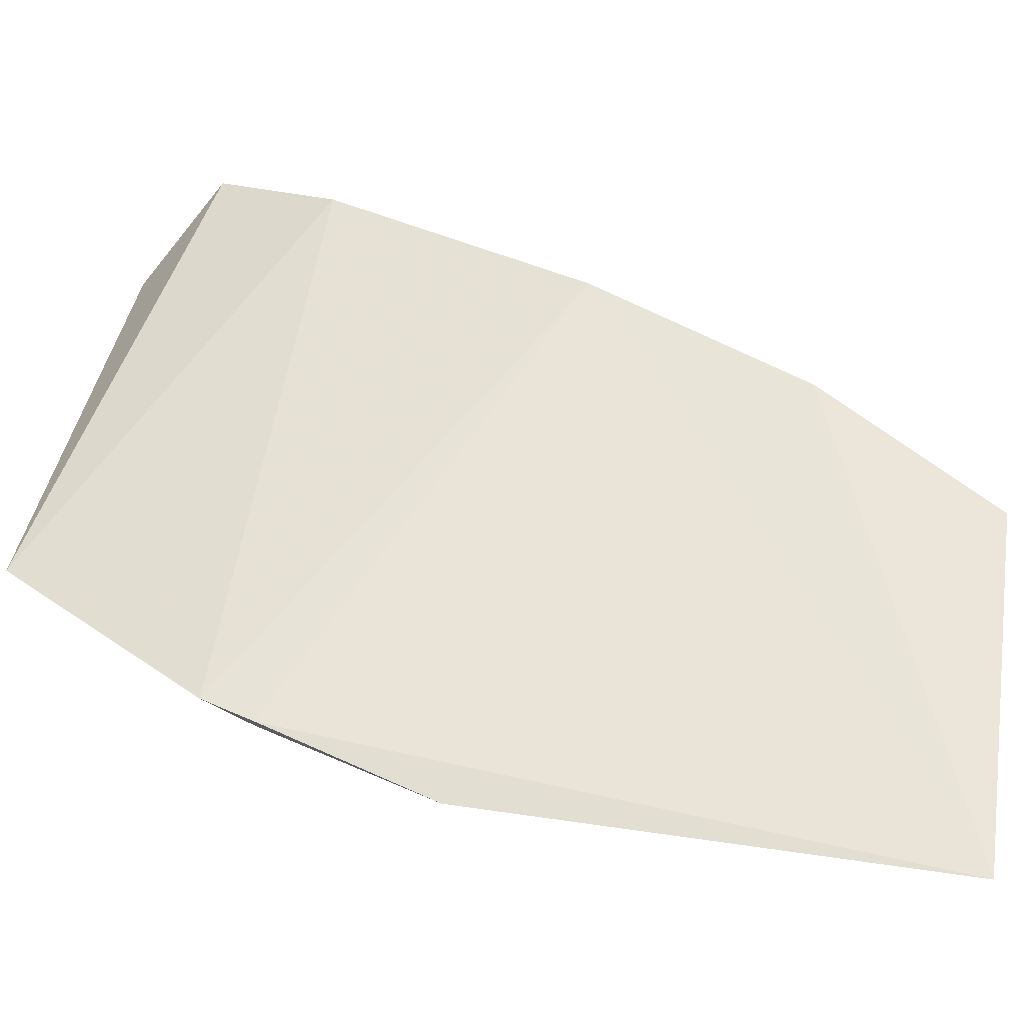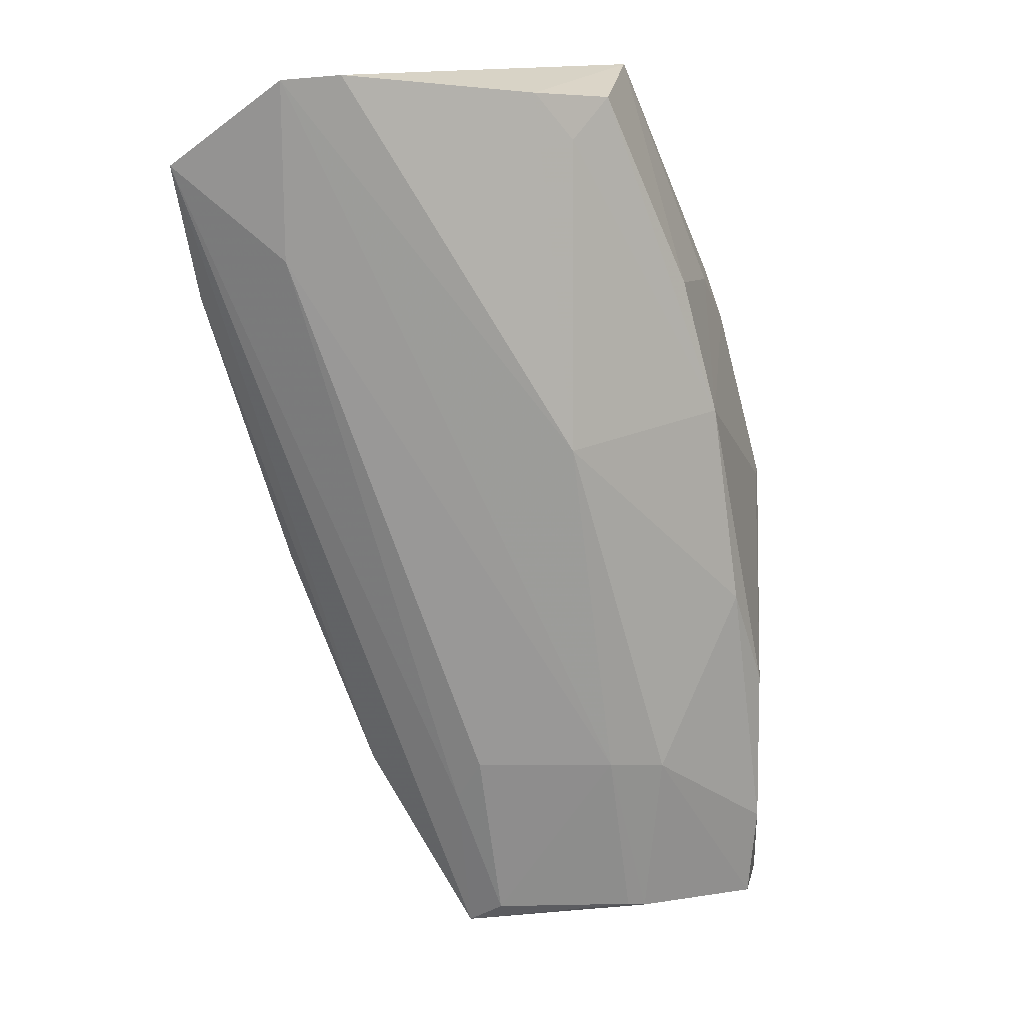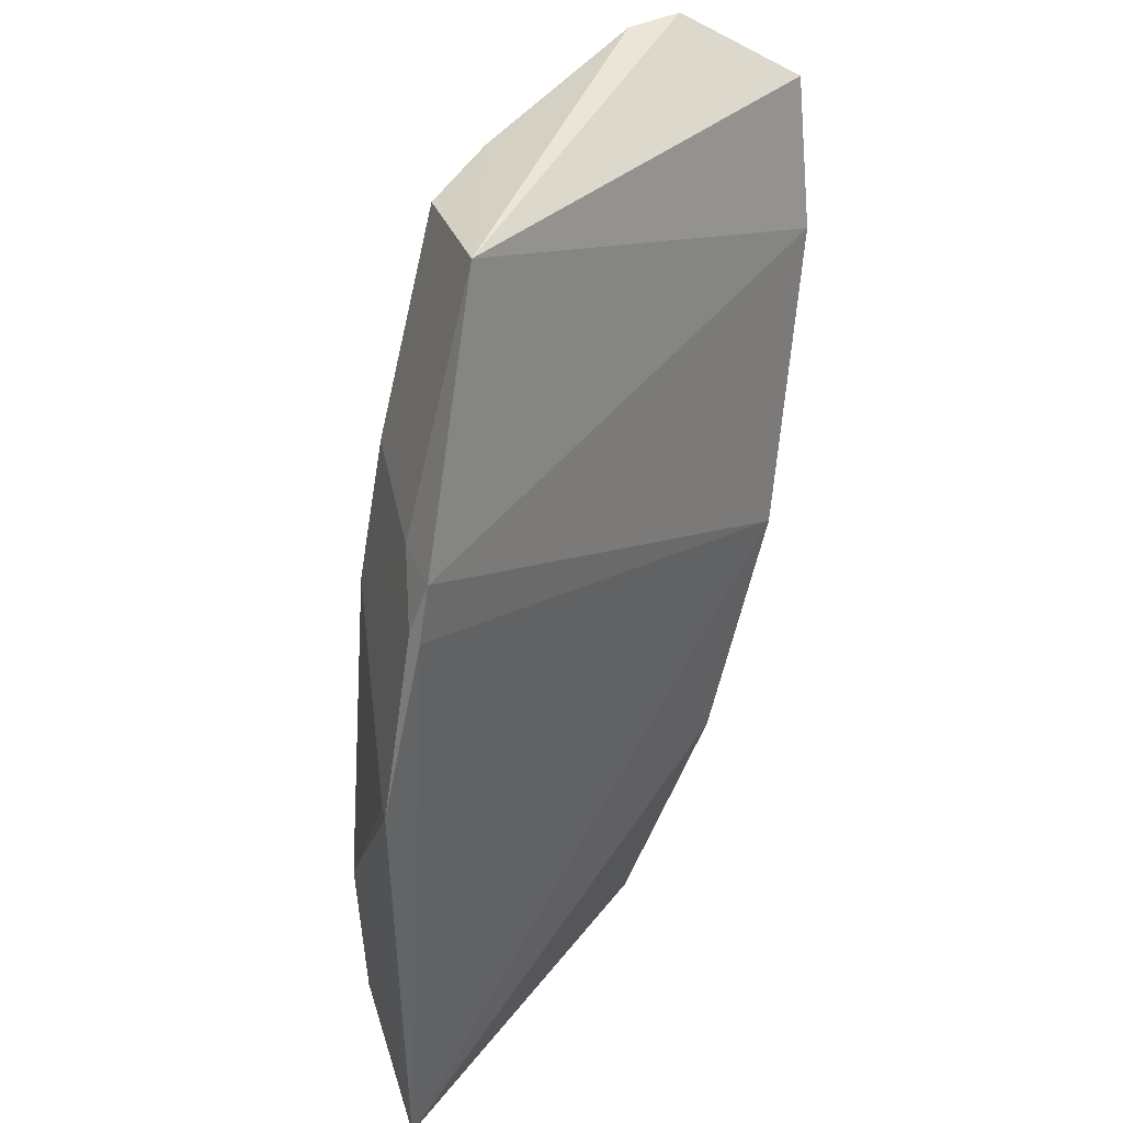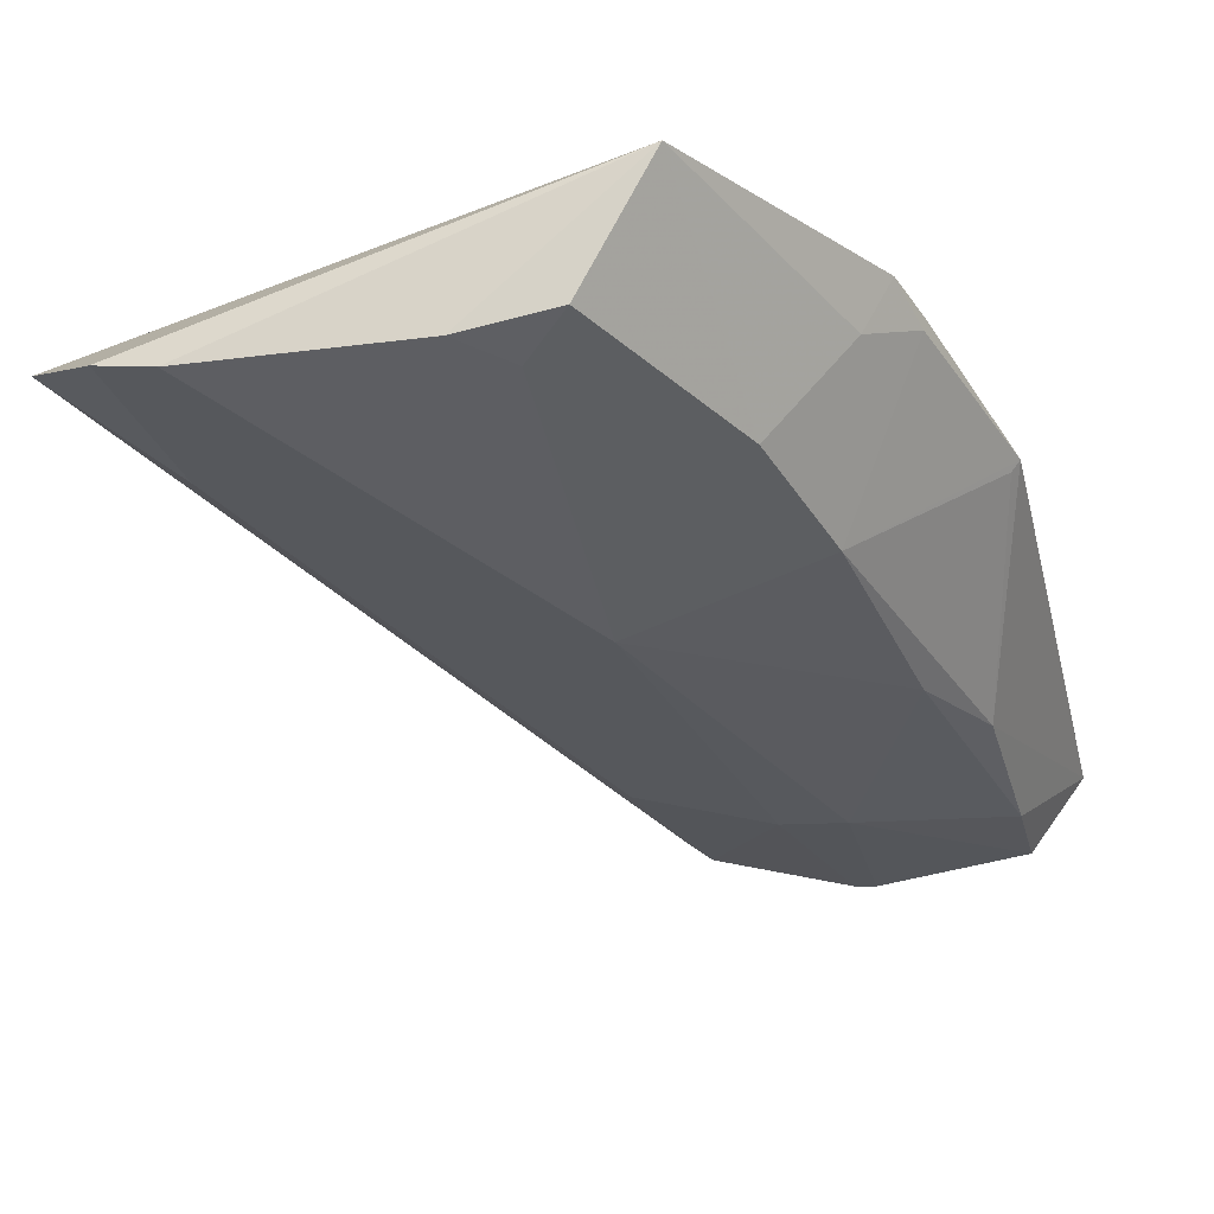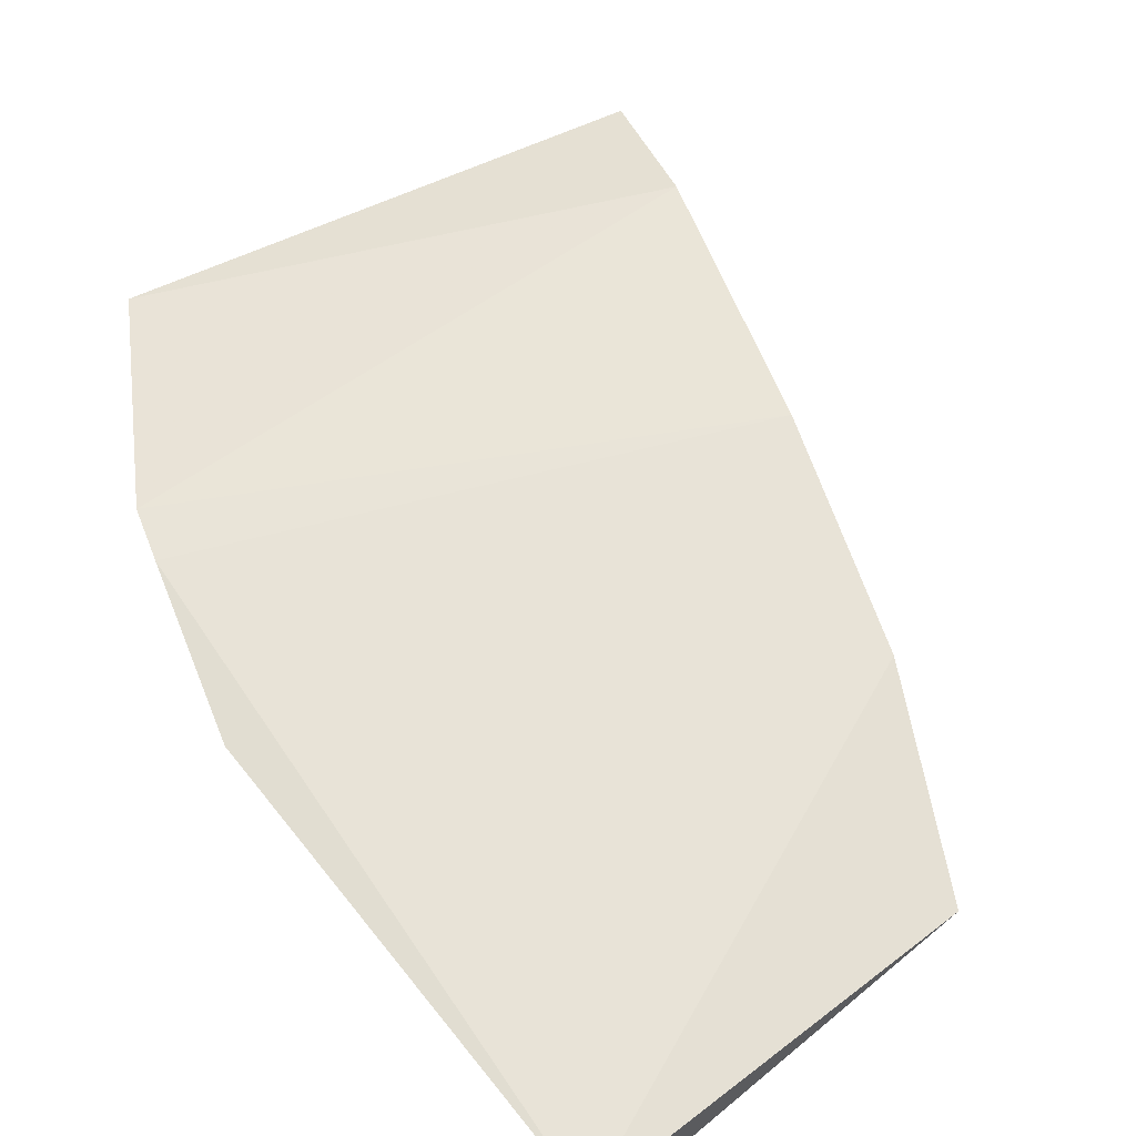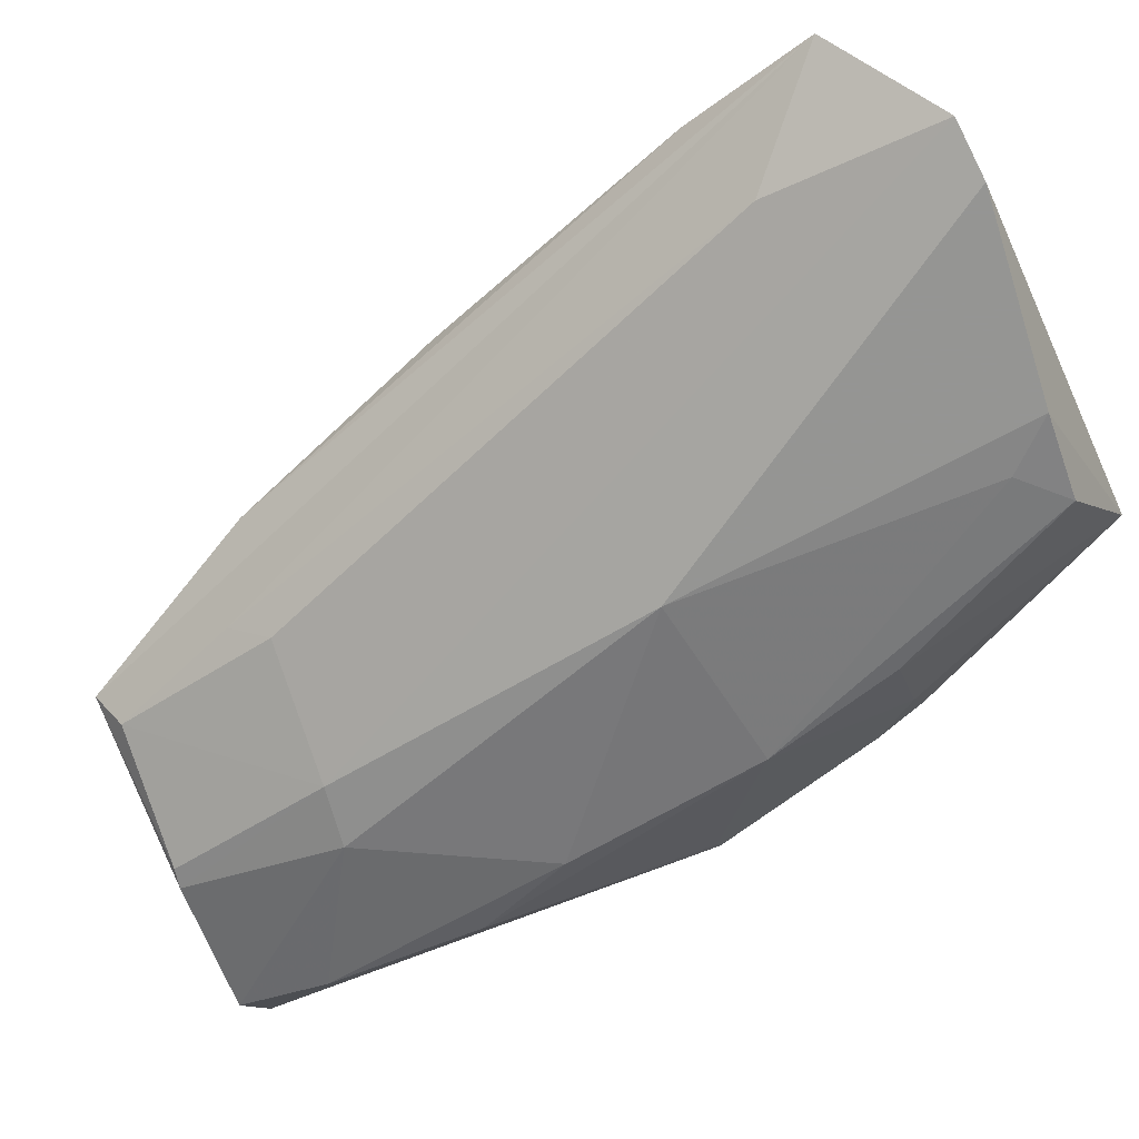
<metadata>
{"format":"obj","ext":"obj","renderer":"f3d","projection":"perspective","resolution":1024,"background":"white","views":[{"elev":59.5,"azim":-82.4,"up":"+Z"},{"elev":8.5,"azim":155.2,"up":"+Y"},{"elev":45.7,"azim":-51.6,"up":"+Y"},{"elev":-39.3,"azim":-167.8,"up":"+Z"},{"elev":61.4,"azim":-39.5,"up":"+Z"},{"elev":-67.6,"azim":111.8,"up":"+Z"}]}
</metadata>
<code>
v -0.3555 -0.2494 -0.03432
v -0.2385 0.02893 -0.06045
v -0.2896 -0.1082 -0.02669
v -0.408 0.06536 -0.05279
v -0.3682 -0.06696 -0.09323
v -0.2528 -0.01482 -0.04427
v -0.4829 -0.2478 -0.02706
v -0.3484 -0.1834 -0.05907
v -0.2854 0.05733 -0.09372
v -0.4538 -0.00937 -0.03273
v -0.3203 -0.1849 -0.02607
v -0.3438 -0.1969 -0.04968
v -0.4148 -0.2439 -0.06141
v -0.383 0.05219 -0.08881
v -0.267 0.05561 -0.08788
v -0.4597 -0.02745 -0.03147
v -0.272 -0.001914 -0.07607
v -0.363 -0.2423 -0.04514
v -0.4599 -0.1602 -0.06684
v -0.3929 -0.1842 -0.07528
v -0.4639 -0.2471 -0.05394
v -0.3535 0.05296 -0.09346
v -0.4168 -0.01099 -0.08257
v -0.408 -0.2428 -0.06123
v -0.4785 -0.08692 -0.03191
v -0.4136 -0.1866 -0.07604
v -0.4631 -0.215 -0.06154
v -0.3684 0.03773 -0.09193
v -0.444 -0.01162 -0.04934
v -0.4306 -0.05683 -0.08151
v -0.4435 -0.1265 -0.07648
v -0.4589 -0.02697 -0.03609
v -0.4756 -0.08728 -0.03564
f 6 2 4
f 10 6 4
f 10 3 6
f 11 1 2
f 11 2 6
f 11 6 3
f 11 7 1
f 11 3 7
f 12 2 1
f 15 9 4
f 15 4 2
f 15 5 9
f 16 7 3
f 16 3 10
f 17 12 8
f 17 2 12
f 17 15 2
f 18 12 1
f 18 8 12
f 20 8 18
f 20 17 8
f 20 5 15
f 20 15 17
f 21 13 1
f 21 1 7
f 22 9 5
f 22 14 4
f 22 4 9
f 23 4 14
f 24 18 1
f 24 1 13
f 24 20 18
f 24 13 20
f 25 19 7
f 25 7 16
f 25 16 10
f 26 5 20
f 26 20 13
f 26 13 21
f 27 21 7
f 27 7 19
f 27 26 21
f 28 22 5
f 28 14 22
f 29 10 4
f 29 4 23
f 30 23 14
f 30 29 23
f 30 28 5
f 30 14 28
f 31 27 19
f 31 26 27
f 31 19 30
f 31 30 5
f 31 5 26
f 32 25 10
f 32 10 29
f 32 30 25
f 32 29 30
f 33 30 19
f 33 19 25
f 33 25 30

</code>
